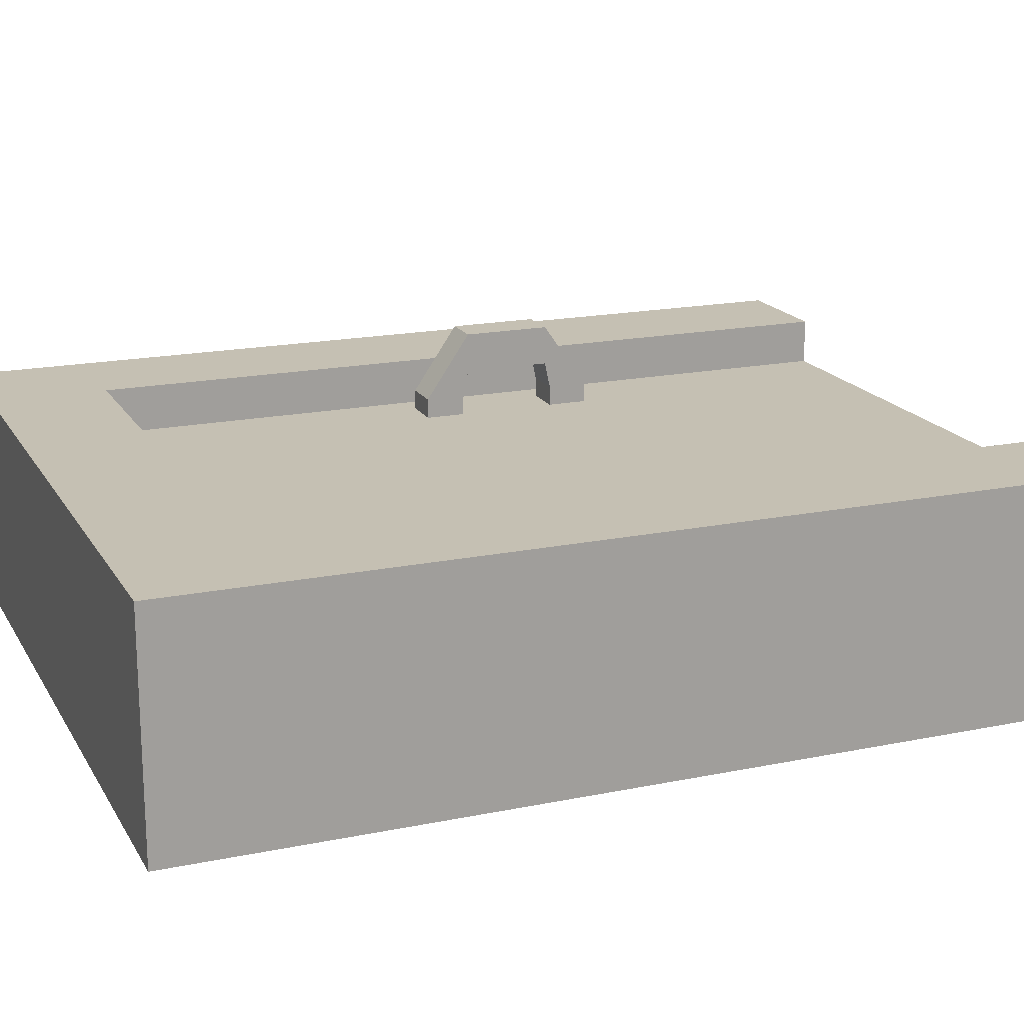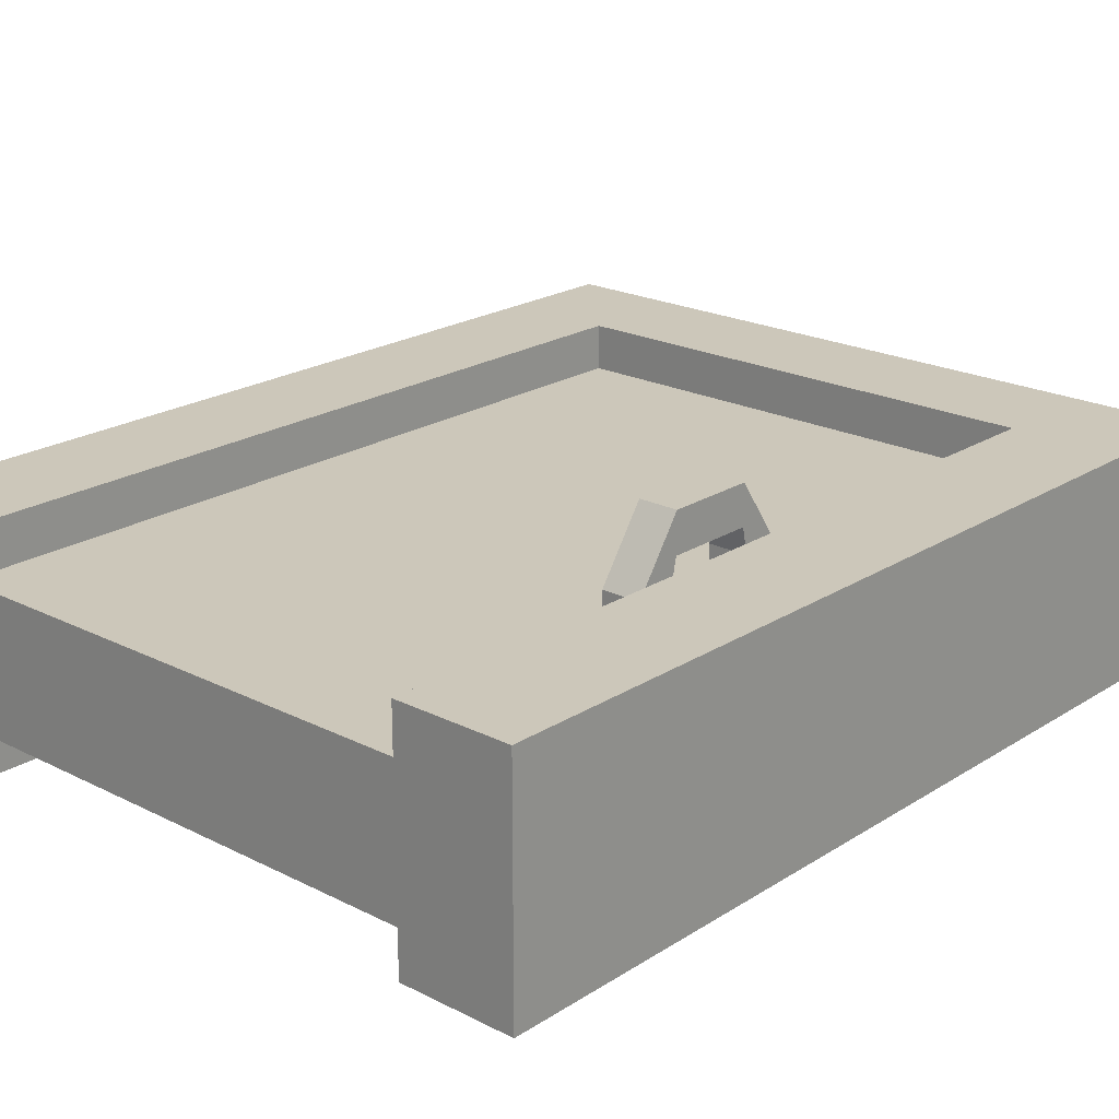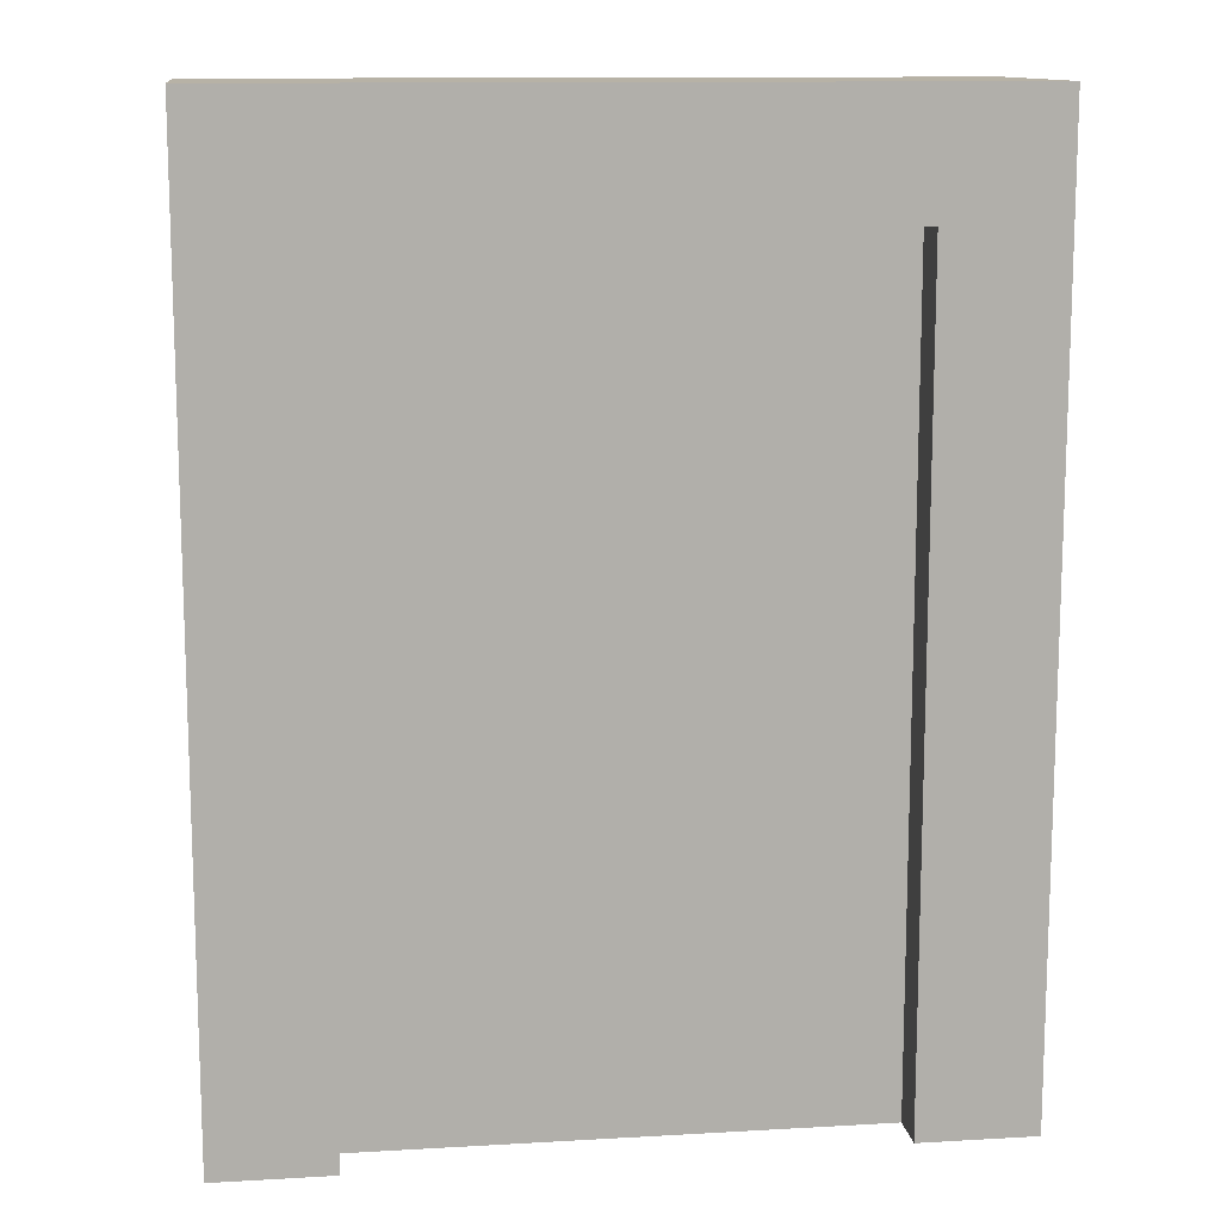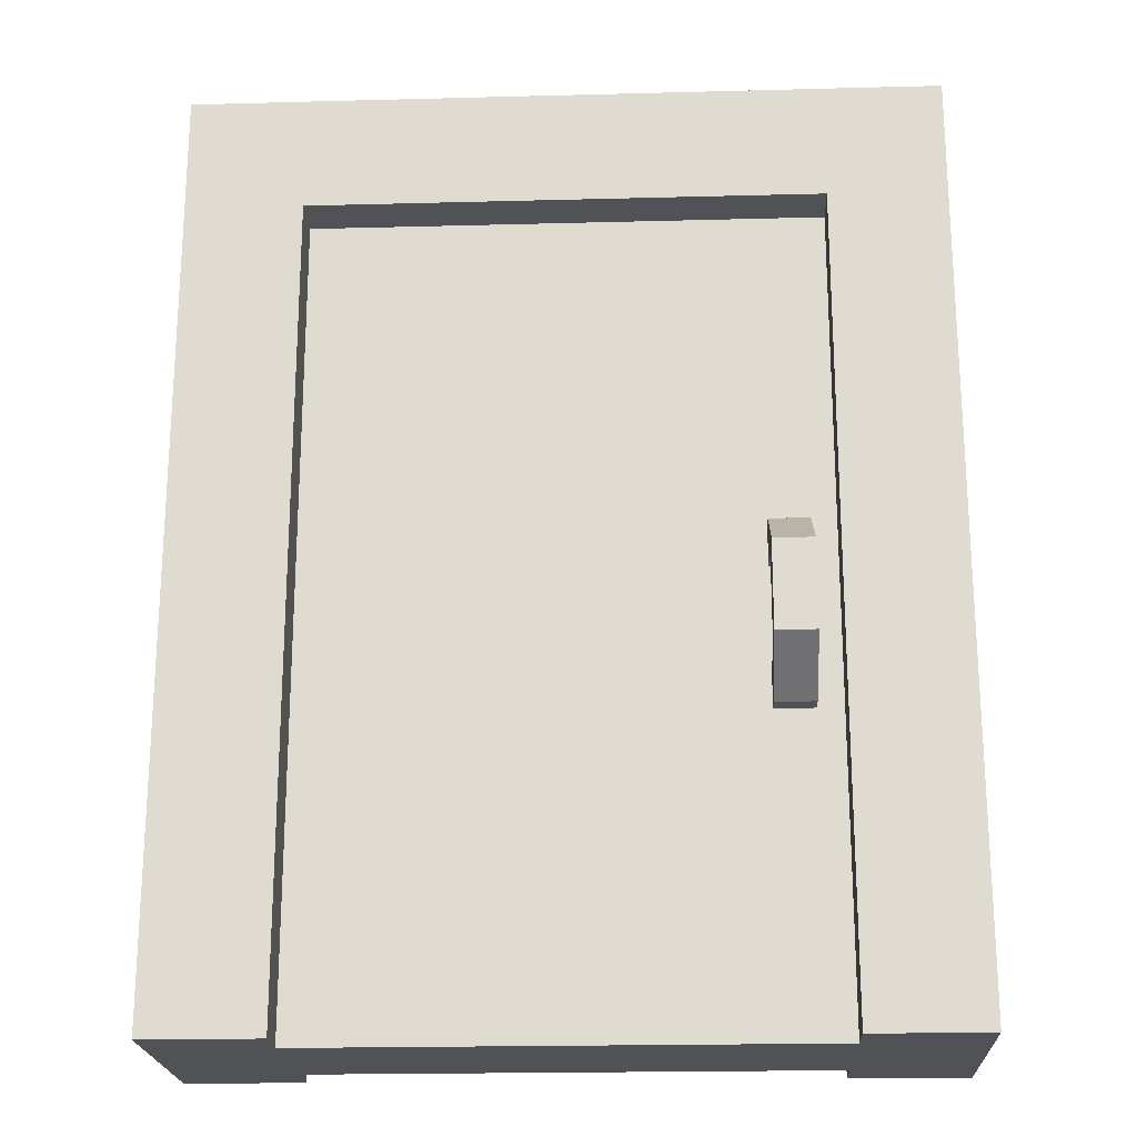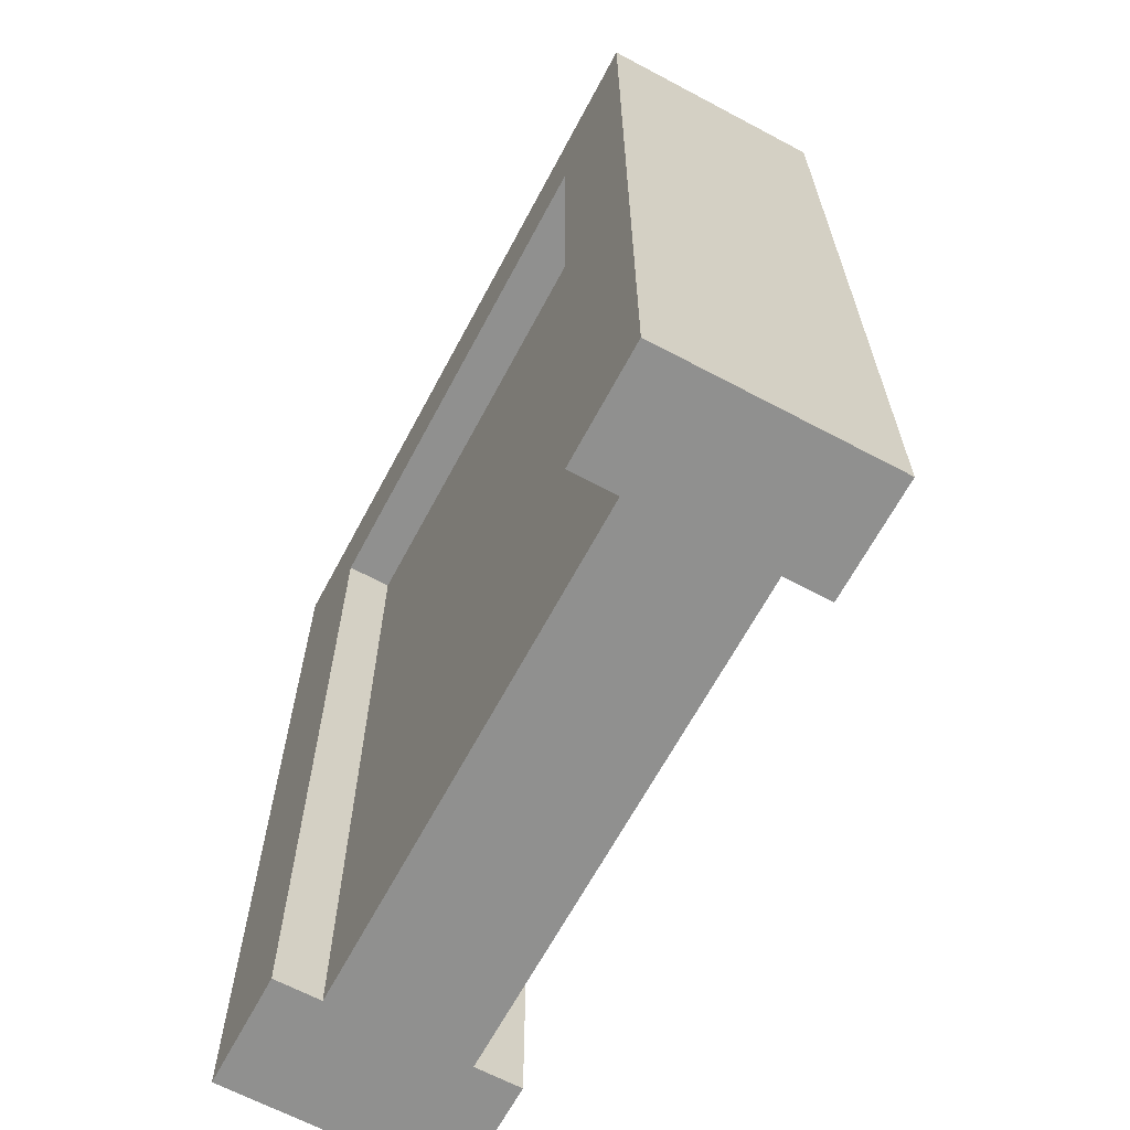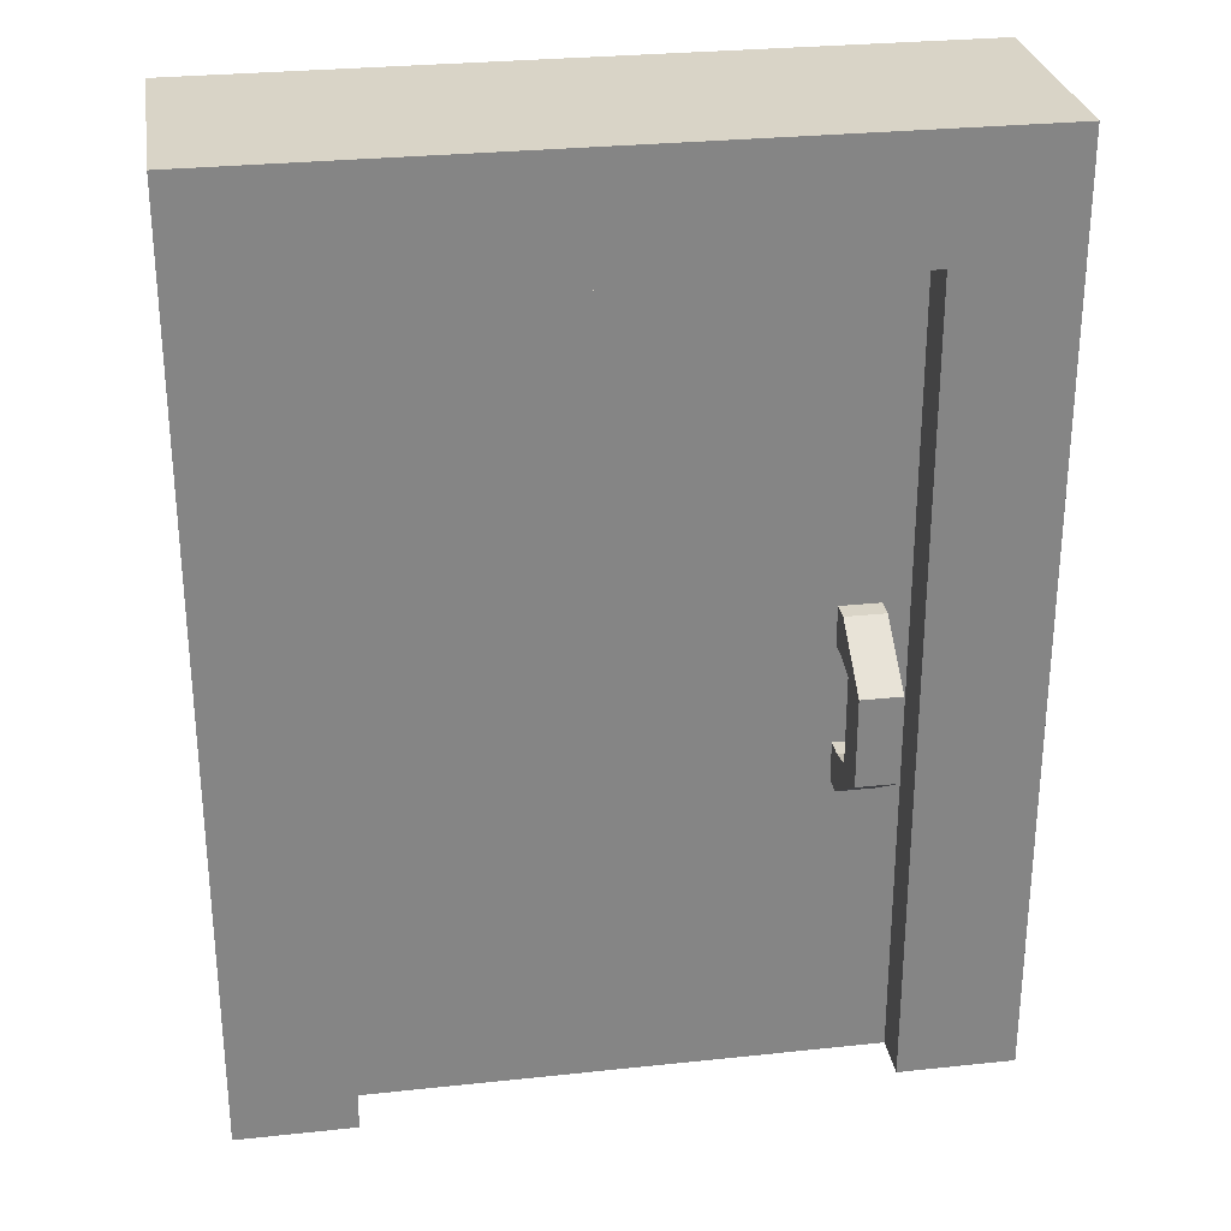
<metadata>
{"format":"obj","ext":"obj","renderer":"f3d","projection":"perspective","resolution":1024,"background":"white","views":[{"elev":18.1,"azim":-111.8,"up":"+Z"},{"elev":21.4,"azim":41.8,"up":"+Z"},{"elev":12.3,"azim":172.3,"up":"+Y"},{"elev":-21.0,"azim":2.7,"up":"+Y"},{"elev":-65.6,"azim":-118.1,"up":"+Y"},{"elev":28.6,"azim":-9.1,"up":"+Y"}]}
</metadata>
<code>
v  -1.6 3.494 -0.5
v  -1.6 3.494 0.5
v  -1.6 4 0.5
v  -1.6 4 -0.5
v  1.6 3.494 -0.5
v  1.097 3.494 -0.5
v  1.097 4 -0.5
v  1.6 4 -0.5
v  1.6 3.494 0.5
v  1.6 4 0.5
v  -1.097 3.494 0.5
v  -1.097 4 0.5
v  1.097 0 0.5
v  1.097 0 -0.5
v  1.6 0 -0.5
v  1.6 0 0.5
v  -1.097 4 -0.5
v  1.097 4 0.5
v  -1.6 0 0.5
v  -1.6 0 -0.5
v  -1.097 0 -0.5
v  -1.097 0 0.5
v  1.097 3.494 0.5
v  -1.097 3.494 -0.5
v  -1.097 0 0.3
v  -1.097 0 -0.3
v  1.097 0 -0.3
v  1.097 0 0.3
v  -1.097 3.494 -0.3
v  1.097 3.494 -0.3
v  1.097 3.494 0.3
v  -1.097 3.494 0.3
v  0.8143 1.914 0.2143
v  0.8143 1.914 0.3857
v  0.8143 2.086 0.3857
v  0.8143 2.086 0.2143
v  0.9857 1.914 0.2143
v  0.9857 2.086 0.2143
v  0.9857 1.914 0.3857
v  0.9857 2.086 0.3857
v  0.8143 1.889 0.6714
v  0.8143 1.889 0.5
v  0.8143 1.511 0.5
v  0.9857 1.889 0.5
v  0.9857 1.511 0.5
v  0.9857 1.889 0.6714
v  0.9857 1.314 0.3857
v  0.9857 1.511 0.6714
v  0.8143 1.511 0.6714
v  0.8143 1.314 0.3857
v  0.8143 1.486 0.1857
v  0.8143 1.486 0.3857
v  0.9857 1.486 0.3857
v  0.9857 1.486 0.1857
v  0.9857 1.314 0.1857
v  0.8143 1.314 0.1857
g Cube_Cube:001_Cube_Cube:001
f 1 2 3
f 3 4 1
f 5 6 7
f 7 8 5
f 9 5 8
f 8 10 9
f 2 11 12
f 12 3 2
f 13 14 15
f 15 16 13
f 12 17 4
f 4 3 12
f 10 8 7
f 7 18 10
f 18 7 17
f 17 12 18
f 19 20 21
f 21 22 19
f 23 9 10
f 10 18 23
f 11 23 18
f 18 12 11
f 24 1 4
f 4 17 24
f 6 24 17
f 17 7 6
f 21 20 1
f 1 24 21
f 13 16 9
f 9 23 13
f 19 22 11
f 11 2 19
f 16 15 5
f 5 9 16
f 15 14 6
f 6 5 15
f 20 19 2
f 2 1 20
f 6 14 13
f 13 23 6
f 11 24 6
f 6 23 11
f 11 22 21
f 21 24 11
g Cube:001_Cube:002_Cube:001_Cube:002
f 25 26 27
f 27 28 25
f 27 26 29
f 29 30 27
f 25 28 31
f 31 32 25
f 30 29 32
f 32 31 30
f 26 25 32
f 32 29 26
f 31 28 27
f 27 30 31
g Cube:002_Cube:003_Cube:002_Cube:003
f 33 34 35
f 35 36 33
f 37 33 36
f 36 38 37
f 39 37 38
f 38 40 39
f 41 35 34
f 34 42 41
f 34 33 37
f 37 39 34
f 40 38 36
f 36 35 40
f 43 42 44
f 44 45 43
f 42 34 39
f 39 44 42
f 46 40 35
f 35 41 46
f 44 39 40
f 40 46 44
f 47 48 49
f 49 50 47
f 49 41 42
f 42 43 49
f 48 46 41
f 41 49 48
f 45 44 46
f 46 48 45
f 51 52 53
f 53 54 51
f 53 45 48
f 48 47 53
f 52 43 45
f 45 53 52
f 50 49 43
f 43 52 50
f 51 54 55
f 55 56 51
f 56 50 52
f 52 51 56
f 55 47 50
f 50 56 55
f 54 53 47
f 47 55 54

</code>
